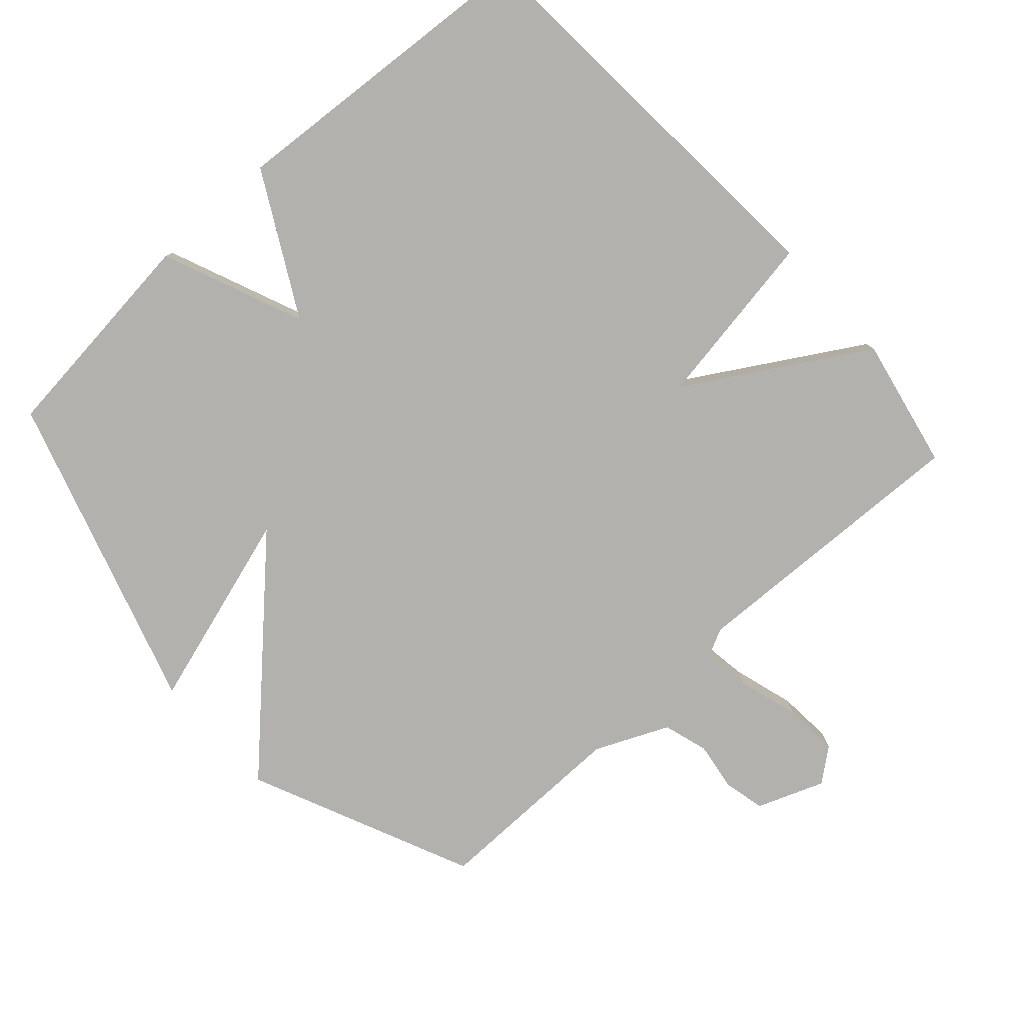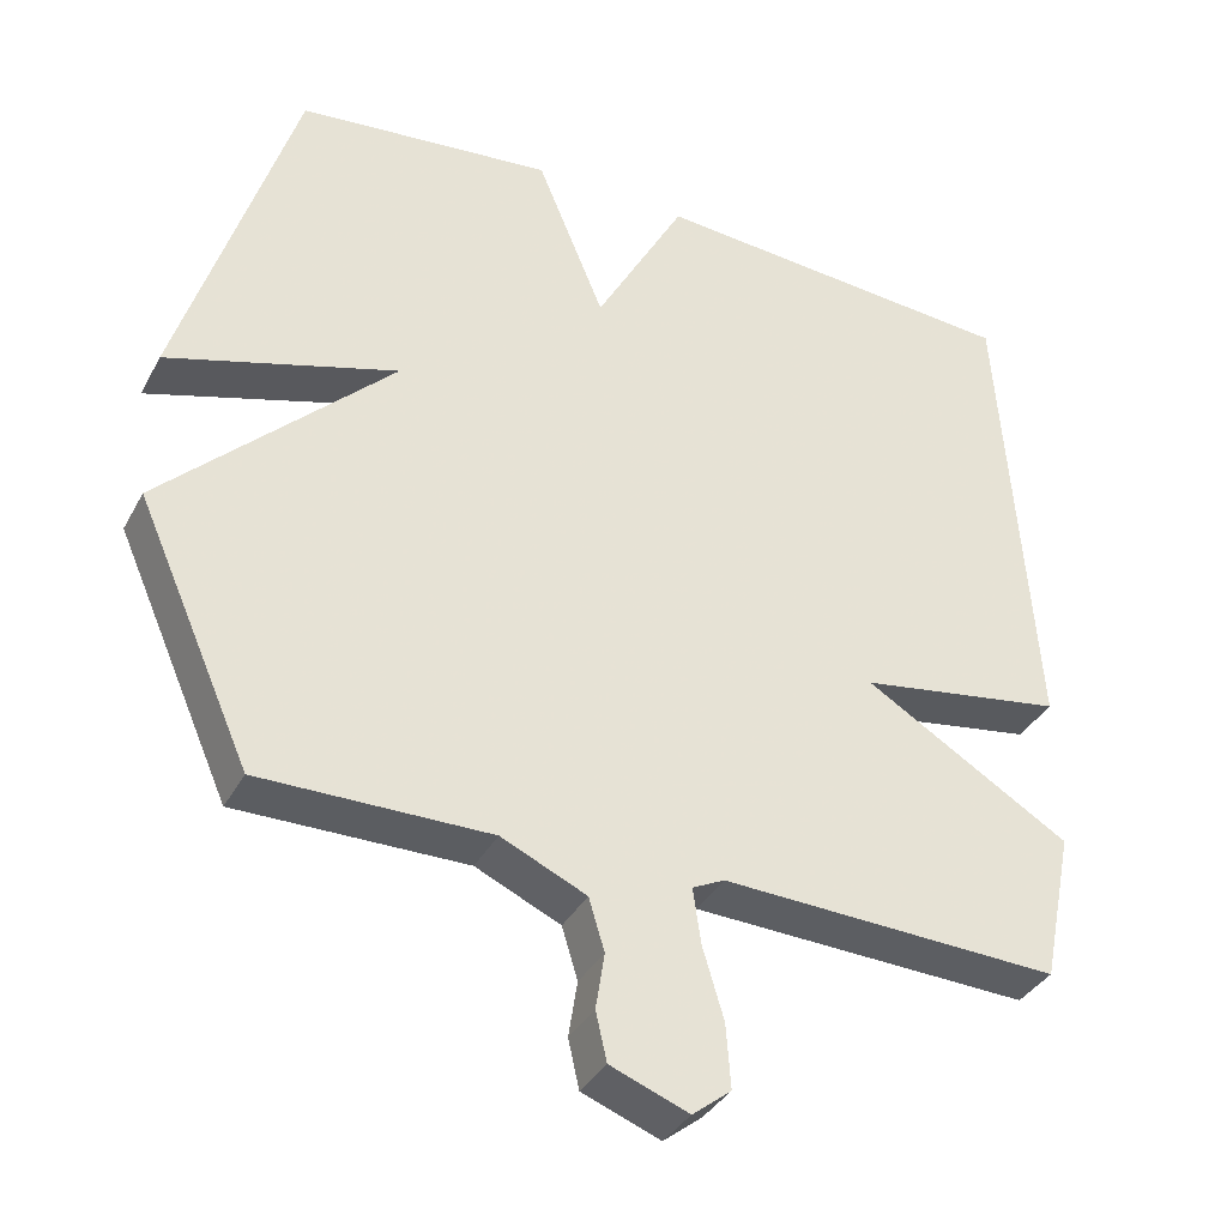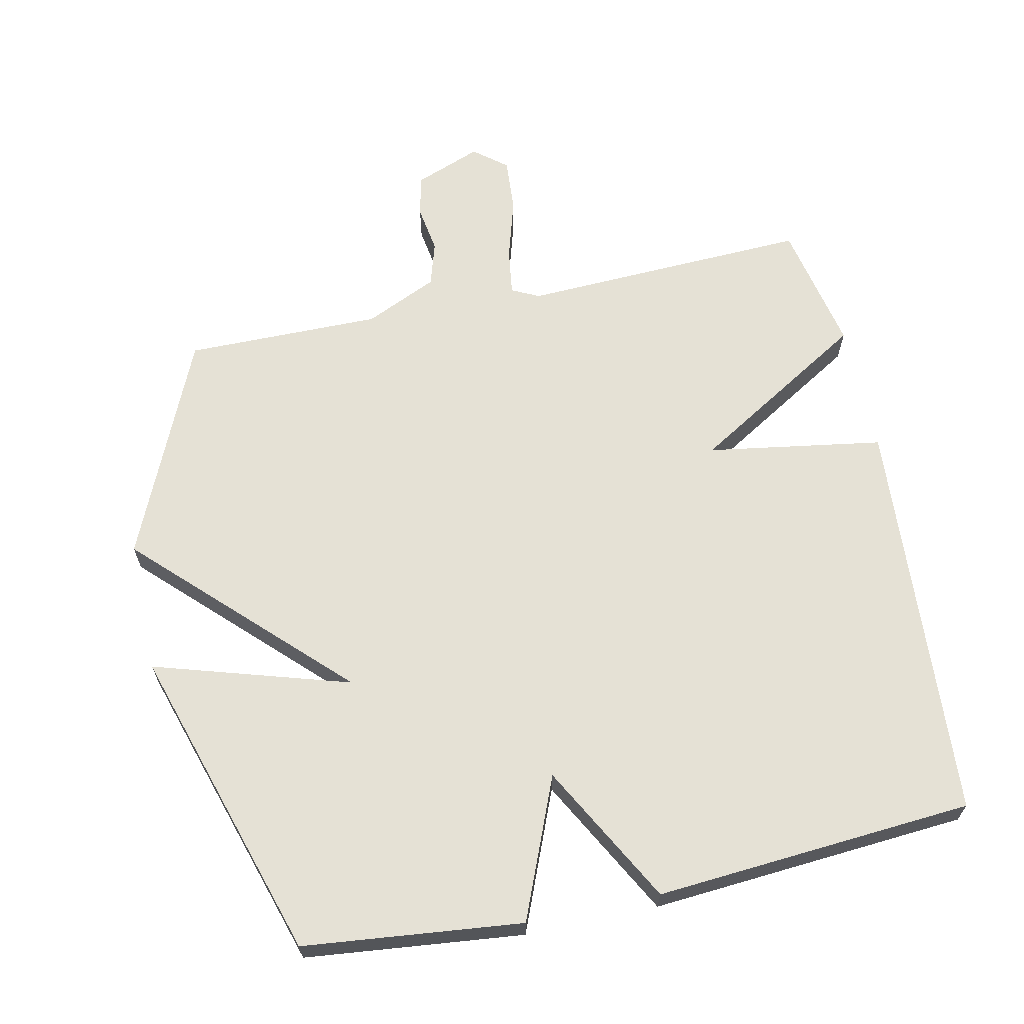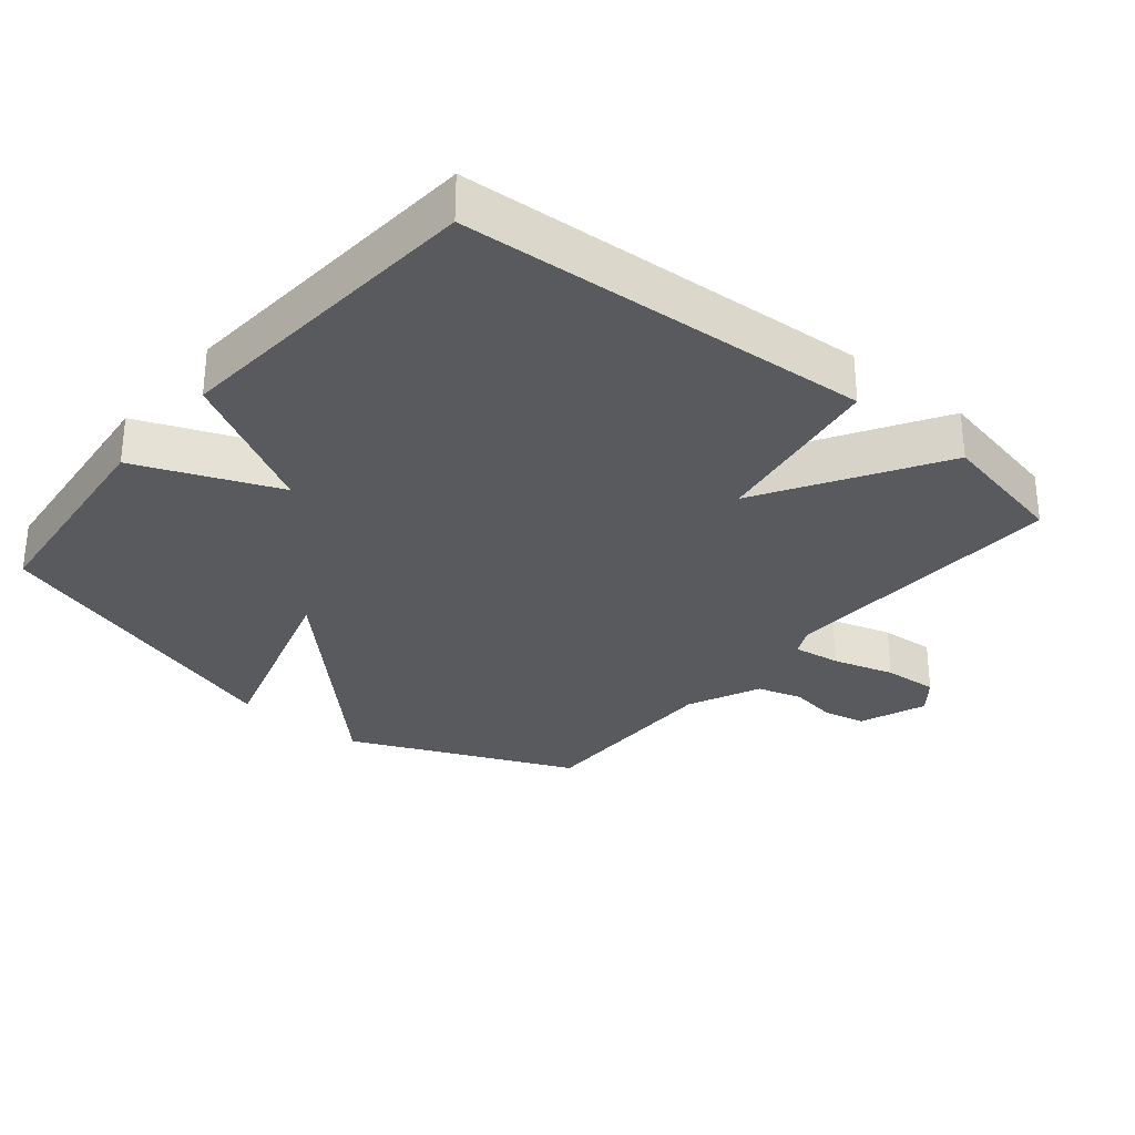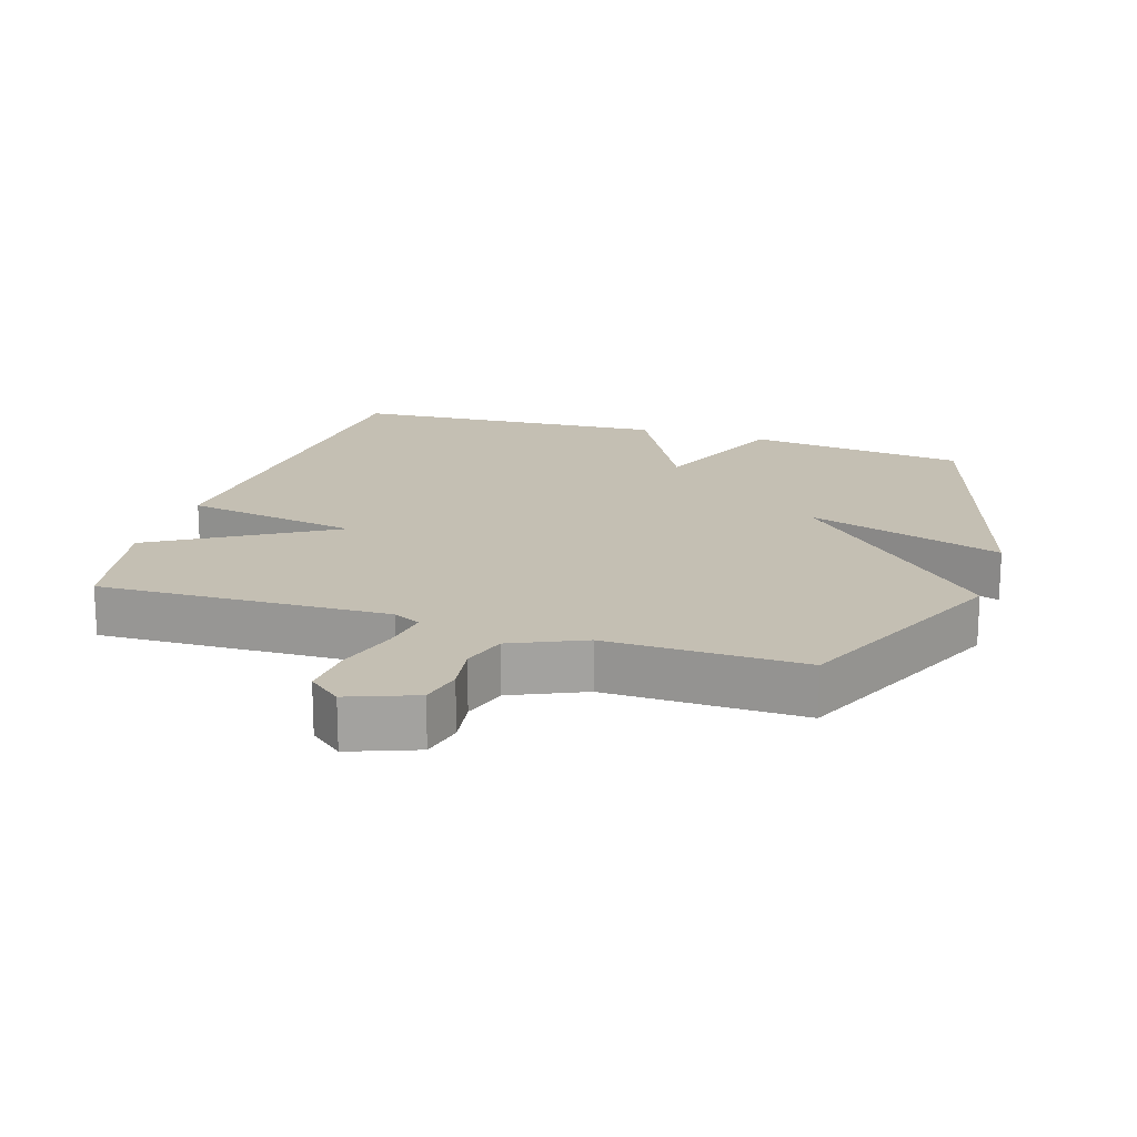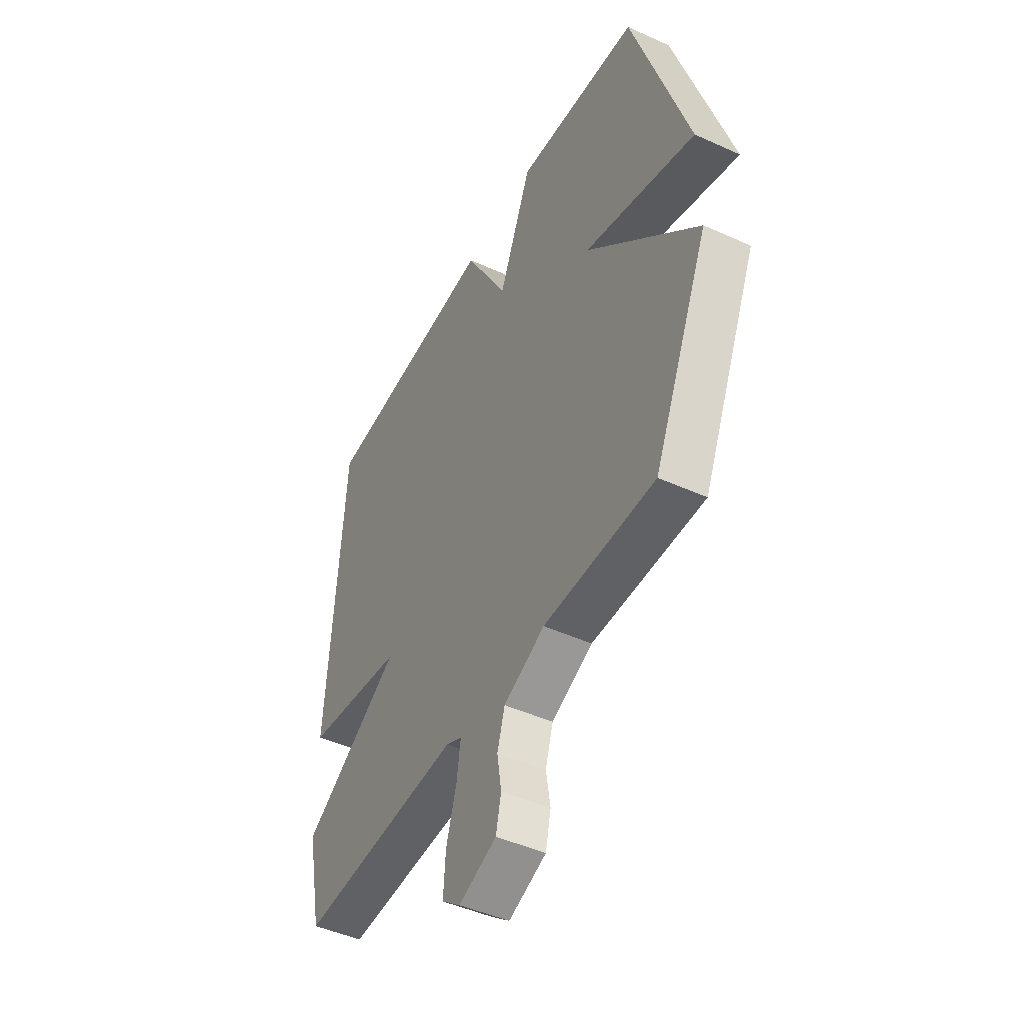
<metadata>
{"format":"obj","ext":"obj","renderer":"f3d","projection":"perspective","resolution":1024,"background":"white","views":[{"elev":-79.3,"azim":42.2,"up":"+Y"},{"elev":-36.4,"azim":-25.4,"up":"+Z"},{"elev":65.1,"azim":-12.1,"up":"+Y"},{"elev":-30.7,"azim":50.3,"up":"+Y"},{"elev":17.9,"azim":-162.0,"up":"+Y"},{"elev":-46.5,"azim":-117.4,"up":"+Z"}]}
</metadata>
<code>
v -0.5 0.07 -0.5
v -0.646 0.07 -0.17
v -0.354 0.07 0.119
v -0.646 0.07 0.03
v -0.5 0.07 0.5
v -0.174 0.07 0.535
v -0.088 0.07 0.326
v 0.026 0.07 0.535
v 0.5 0.07 0.5
v 0.54 0.07 -0.106
v 0.278 0.07 -0.148
v 0.54 0.07 -0.306
v 0.5 0.07 -0.5
v 0.069 0.07 -0.483
v 0.028 0.07 -0.503
v 0.038 0.07 -0.573
v 0.065 0.07 -0.664
v 0.071 0.07 -0.745
v 0.022 0.07 -0.784
v -0.077 0.07 -0.746
v -0.091 0.07 -0.684
v -0.08 0.07 -0.613
v -0.1 0.07 -0.547
v -0.208 0.07 -0.498
v -0.5 0 -0.5
v -0.646 0 -0.17
v -0.354 0 0.119
v -0.646 0 0.03
v -0.5 0 0.5
v -0.174 0 0.535
v -0.088 0 0.326
v 0.026 0 0.535
v 0.5 0 0.5
v 0.54 0 -0.106
v 0.278 0 -0.148
v 0.54 0 -0.306
v 0.5 0 -0.5
v 0.069 0 -0.483
v 0.028 0 -0.503
v 0.038 0 -0.573
v 0.065 0 -0.664
v 0.071 0 -0.745
v 0.022 0 -0.784
v -0.077 0 -0.746
v -0.091 0 -0.684
v -0.08 0 -0.613
v -0.1 0 -0.547
v -0.208 0 -0.498
f 20 21 22
f 19 20 22
f 18 19 22
f 17 18 22
f 16 17 22
f 15 16 22 23
f 14 15 23 24
f 11 12 13 14
f 9 10 11
f 8 9 11
f 7 8 11
f 1 2 3
f 24 1 3
f 14 24 3
f 11 14 3
f 7 11 3
f 5 6 7
f 4 5 7
f 3 4 7
f 46 45 44
f 46 44 43
f 46 43 42
f 46 42 41
f 46 41 40
f 47 46 40 39
f 48 47 39 38
f 38 37 36 35
f 35 34 33
f 35 33 32
f 35 32 31
f 27 26 25
f 27 25 48
f 27 48 38
f 27 38 35
f 27 35 31
f 31 30 29
f 31 29 28
f 31 28 27
f 1 25 26 2
f 2 26 27 3
f 3 27 28 4
f 4 28 29 5
f 5 29 30 6
f 6 30 31 7
f 7 31 32 8
f 8 32 33 9
f 9 33 34 10
f 10 34 35 11
f 11 35 36 12
f 12 36 37 13
f 13 37 38 14
f 14 38 39 15
f 15 39 40 16
f 16 40 41 17
f 17 41 42 18
f 18 42 43 19
f 19 43 44 20
f 20 44 45 21
f 21 45 46 22
f 22 46 47 23
f 23 47 48 24
f 24 48 25 1

</code>
